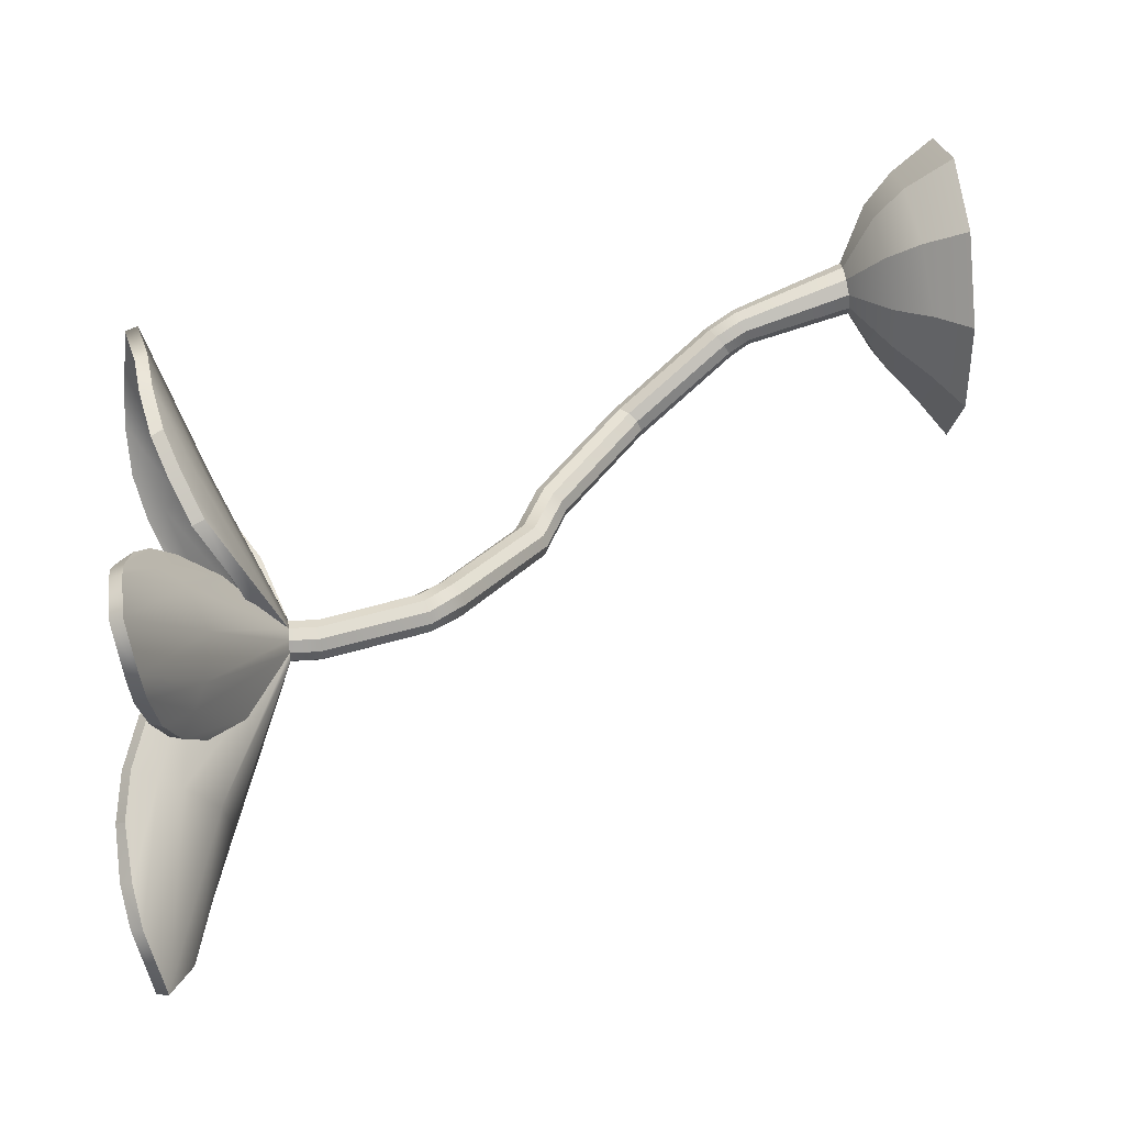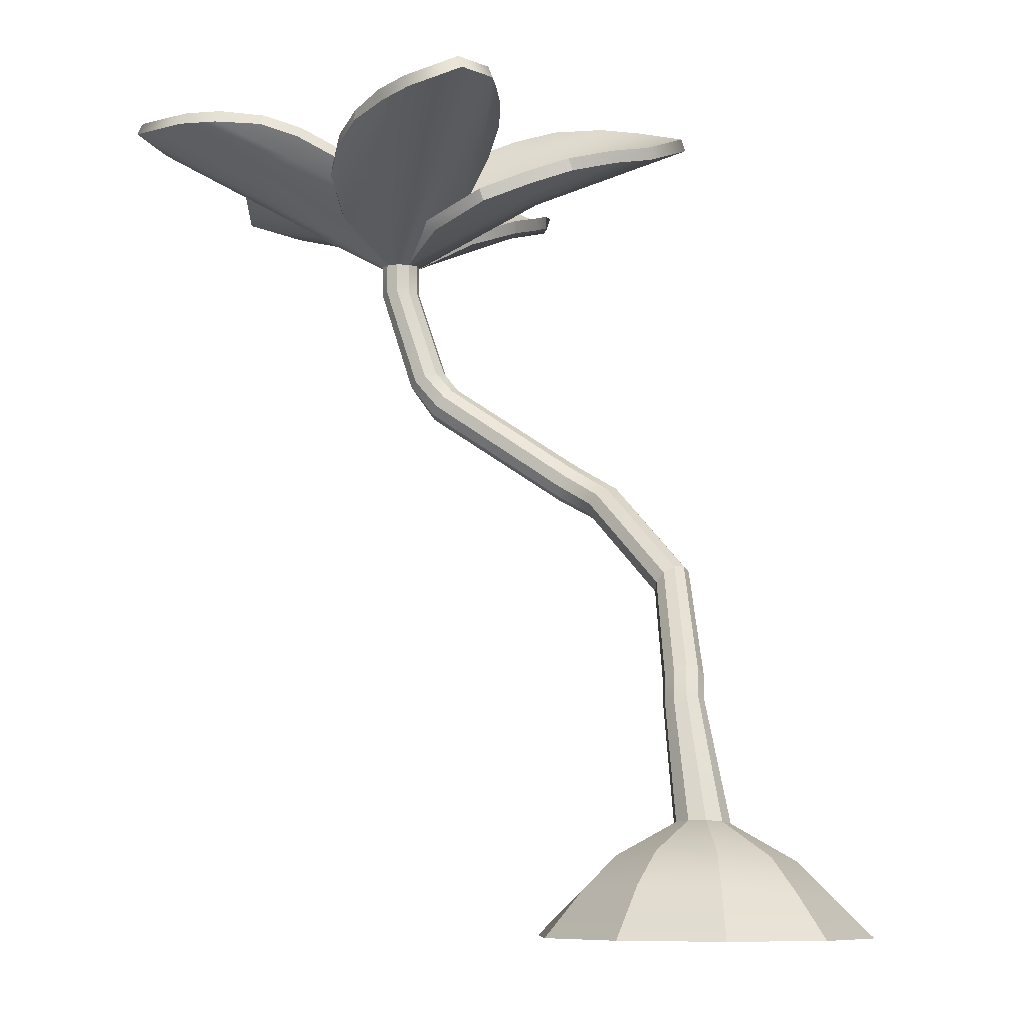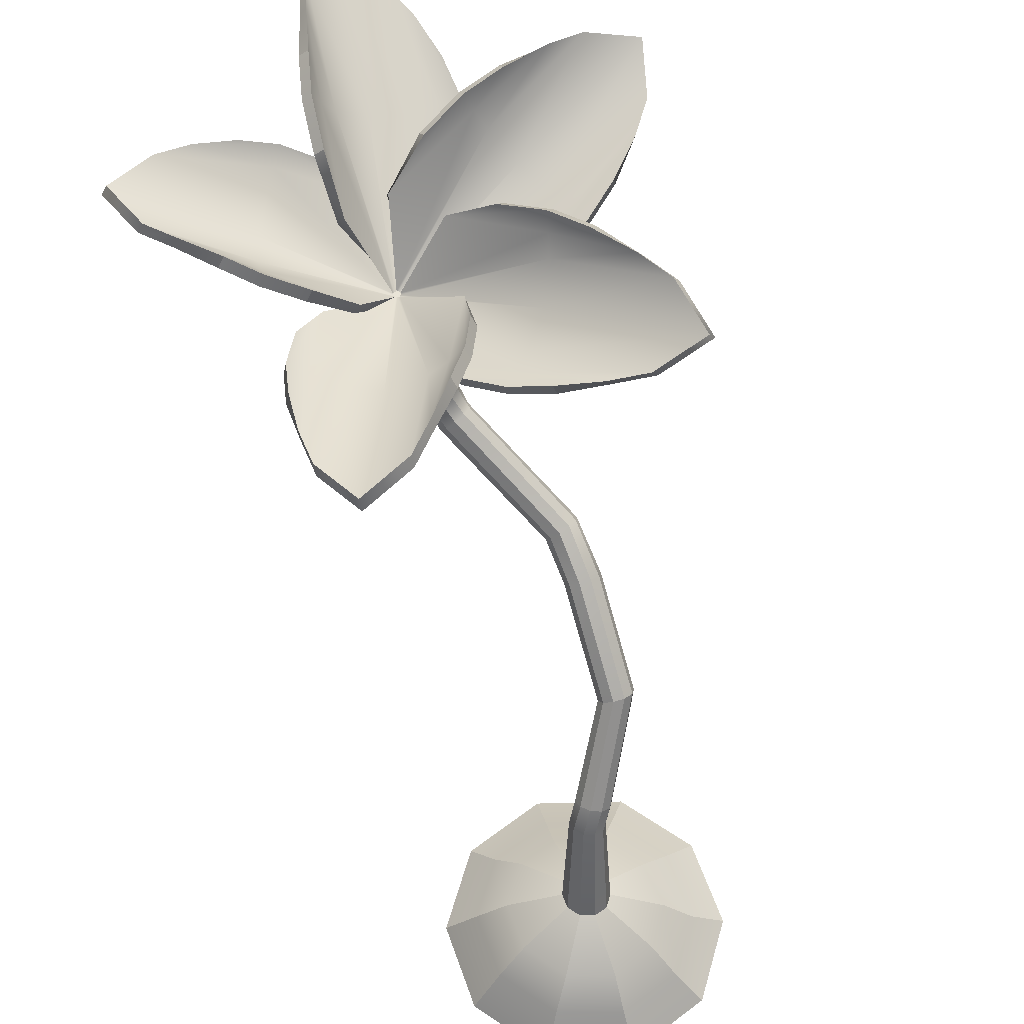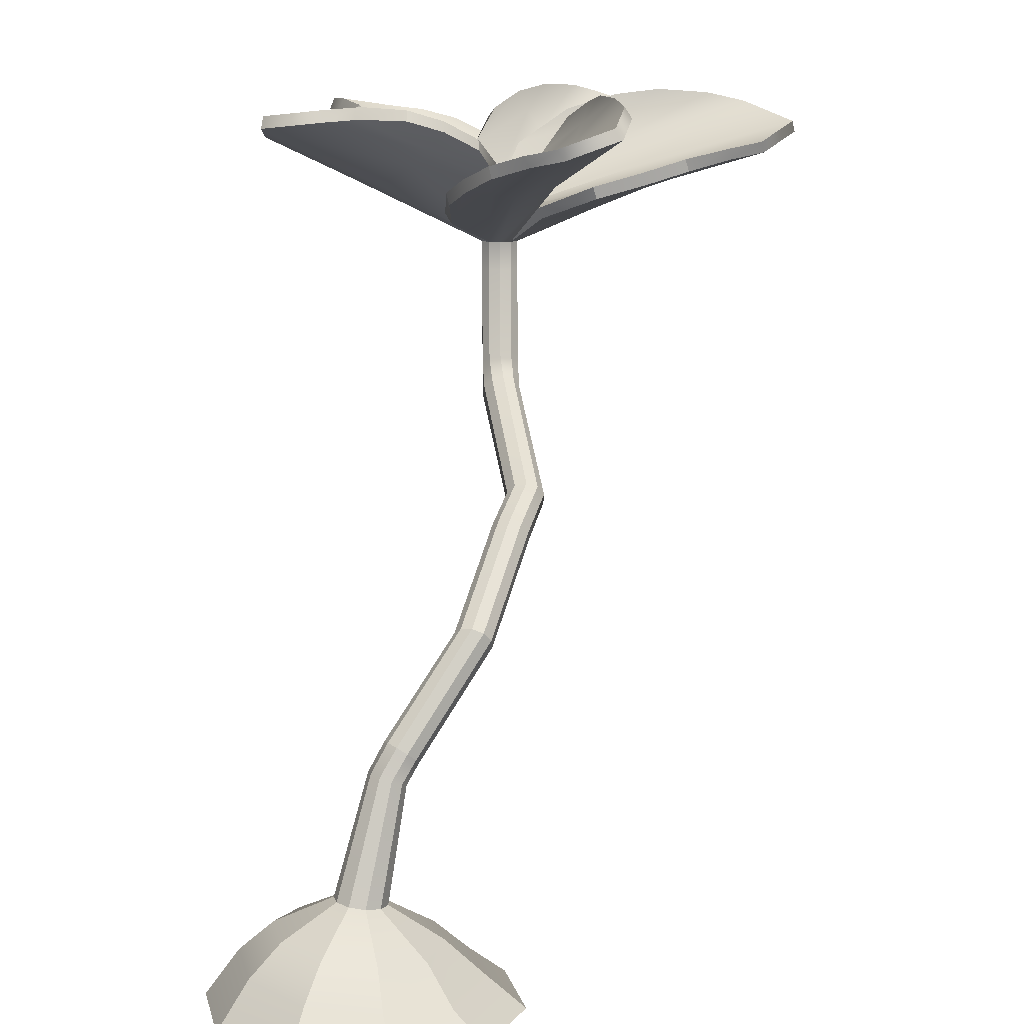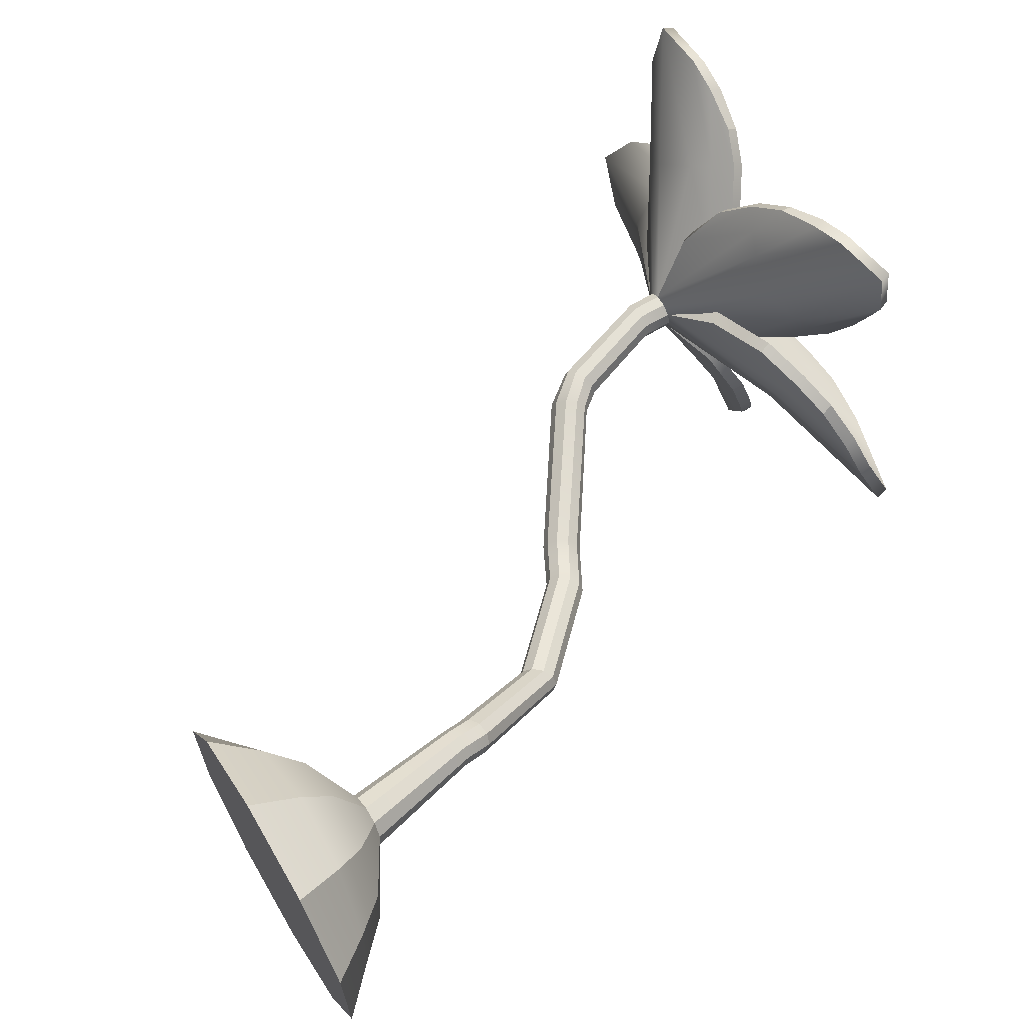
<metadata>
{"format":"obj","ext":"obj","renderer":"f3d","projection":"perspective","resolution":1024,"background":"white","views":[{"elev":32.9,"azim":-95.4,"up":"+Z"},{"elev":-7.5,"azim":26.4,"up":"+Y"},{"elev":60.8,"azim":45.7,"up":"+Y"},{"elev":11.8,"azim":88.8,"up":"+Y"},{"elev":64.9,"azim":59.3,"up":"+Z"}]}
</metadata>
<code>
g default
v 0.03693 12.09 0.2473
v 0.00644 12.09 0.2252
v -0.03125 12.09 0.2252
v -0.06175 12.09 0.2473
v -0.07339 12.09 0.2832
v -0.06175 12.09 0.319
v -0.03125 12.09 0.3412
v 0.00644 12.09 0.3412
v 0.03693 12.09 0.319
v 0.04858 12.09 0.2832
v -0.01241 12.09 0.2832
v 5.659 5.893 0.3528
v 5.579 5.755 0.2256
v 5.44 5.607 0.2096
v 5.297 5.504 0.3107
v 5.203 5.486 0.4905
v 5.194 5.559 0.6801
v 5.274 5.697 0.8072
v 5.413 5.845 0.8233
v 5.557 5.948 0.7221
v 5.651 5.966 0.5424
v 0.2665 11.67 -0.1937
v 0.1018 11.67 -0.3133
v -0.1018 11.67 -0.3133
v -0.2665 11.67 -0.1937
v -0.3295 11.67 0
v -0.2665 11.67 0.1937
v -0.1018 11.67 0.3133
v 0.1018 11.67 0.3133
v 0.2665 11.67 0.1937
v 0.3295 11.67 0
v 2.789 13.92 1.576
v 1.952 13.38 0.3755
v 2.656 14.09 1.589
v 1.819 13.56 0.3879
v 0.9345 13.59 3.294
v -0.09689 13.02 2.278
v 0.9613 13.39 3.382
v -0.07001 12.82 2.367
v 2.219 13.84 3.935
v 2.311 13.63 3.97
v 3.202 14.03 3.923
v 3.294 13.82 3.958
v 3.24 14.13 2.927
v 3.331 13.92 2.962
v 1.014 13.04 2.484
v 1.617 12.97 2.015
v 2.034 13.33 1.476
v 2.319 13.9 0.9745
v 2.452 13.72 0.9621
v 2.126 13.12 1.511
v 1.709 12.77 2.05
v 1.106 12.83 2.519
v 0.4147 13.15 2.967
v 0.3879 13.35 2.879
v 3.009 14.16 2.325
v 3.101 13.96 2.36
v 2.297 13.4 1.241
v 1.277 12.72 -0.04142
v 1.185 12.92 -0.0764
v 2.205 13.6 1.206
v 1.604 13.76 3.683
v 1.695 13.56 3.718
v 0.7659 12.97 2.754
v -0.2882 12.28 1.541
v -0.3801 12.48 1.506
v 0.6741 13.17 2.719
v -1.347 13.82 2.654
v -0.2542 13.28 1.884
v -1.344 14 2.526
v -0.2519 13.46 1.756
v -3.056 13.68 0.7704
v -2.149 13.11 -0.1976
v -3.159 13.49 0.7902
v -2.252 12.92 -0.1778
v -3.63 13.89 1.997
v -3.681 13.69 2.082
v -3.586 14.03 2.957
v -3.637 13.83 3.043
v -2.619 14.08 3.038
v -2.67 13.88 3.123
v -2.328 13.09 0.8753
v -1.873 12.97 1.482
v -1.317 13.27 1.916
v -0.7773 13.79 2.222
v -0.7796 13.61 2.35
v -1.367 13.07 2.001
v -1.924 12.77 1.567
v -2.379 12.89 0.9607
v -2.792 13.25 0.2726
v -2.688 13.45 0.2529
v -2.04 14.09 2.84
v -2.091 13.89 2.925
v -1.08 13.32 2.183
v 0.07439 12.63 1.236
v 0.1252 12.83 1.151
v -1.029 13.52 2.098
v -3.404 13.83 1.407
v -3.455 13.63 1.493
v -2.598 13.04 0.6214
v -1.512 12.35 -0.3618
v -1.461 12.56 -0.4471
v -2.547 13.25 0.5361
v 2.269 14.17 -1.823
v 0.7654 13.74 -1.336
v 2.279 14.32 -1.658
v 0.7753 13.89 -1.17
v 3.435 13.22 0.2334
v 2.057 12.68 0.936
v 3.493 13.01 0.1852
v 2.115 12.47 0.8878
v 4.447 13.55 -0.848
v 4.469 13.36 -0.9694
v 4.725 13.9 -1.768
v 4.747 13.72 -1.889
v 3.764 14.2 -1.97
v 3.786 14.01 -2.091
v 2.552 12.84 -0.1008
v 2.231 12.97 -0.785
v 1.869 13.49 -1.222
v 1.547 14.18 -1.482
v 1.537 14.04 -1.648
v 1.891 13.3 -1.344
v 2.254 12.79 -0.9063
v 2.574 12.66 -0.2221
v 2.896 12.76 0.592
v 2.838 12.97 0.6402
v 3.113 14.31 -1.851
v 3.136 14.12 -1.972
v 1.717 13.65 -1.507
v 0.05688 13.05 -0.8865
v 0.03464 13.24 -0.7652
v 1.695 13.84 -1.385
v 4.023 13.42 -0.3122
v 4.046 13.23 -0.4335
v 2.743 12.68 0.1766
v 1.143 12.06 0.8425
v 1.12 12.25 0.9639
v 2.72 12.87 0.298
v -3.328 14.16 -0.7996
v -1.94 13.79 0.1616
v -3.209 14.31 -0.9104
v -1.821 13.94 0.05083
v -2.342 13.21 -2.948
v -0.8528 12.72 -2.214
v -2.406 13 -2.961
v -0.9166 12.51 -2.227
v -3.892 13.49 -3.15
v -3.993 13.29 -3.09
v -4.841 13.81 -2.844
v -4.942 13.62 -2.784
v -4.408 14.13 -1.943
v -4.509 13.94 -1.884
v -2.024 12.85 -2.011
v -2.384 12.98 -1.347
v -2.539 13.5 -0.805
v -2.588 14.2 -0.4079
v -2.707 14.05 -0.2971
v -2.641 13.31 -0.7456
v -2.485 12.79 -1.287
v -2.125 12.66 -1.952
v -1.676 12.77 -2.703
v -1.612 12.98 -2.69
v -3.9 14.27 -1.482
v -4.002 14.08 -1.423
v -2.684 13.66 -0.5171
v -1.077 13.13 0.4996
v -0.9756 13.32 0.4401
v -2.582 13.85 -0.5766
v -3.176 13.38 -3.115
v -3.278 13.19 -3.055
v -1.911 12.69 -2.328
v -0.3038 12.13 -1.387
v -0.2026 12.32 -1.447
v -1.81 12.88 -2.387
v -0.9813 14.16 -2.924
v -1.088 13.81 -1.295
v -0.8241 14.31 -2.88
v -0.9307 13.96 -1.251
v 1.362 13.19 -3.187
v 1.502 12.73 -1.589
v 1.339 12.98 -3.248
v 1.479 12.52 -1.649
v 0.7347 13.45 -4.571
v 0.6305 13.26 -4.626
v -0.01614 13.78 -5.202
v -0.1203 13.58 -5.257
v -0.561 14.11 -4.39
v -0.6652 13.92 -4.446
v 0.7237 12.85 -2.457
v -0.0306 12.98 -2.422
v -0.572 13.5 -2.277
v -0.9337 14.21 -2.115
v -1.091 14.06 -2.159
v -0.6762 13.31 -2.332
v -0.1348 12.79 -2.477
v 0.6195 12.66 -2.512
v 1.495 12.77 -2.515
v 1.518 12.98 -2.455
v -0.6927 14.25 -3.739
v -0.7969 14.06 -3.794
v -0.8923 13.67 -2.252
v -0.9339 13.16 -0.4148
v -0.8297 13.35 -0.3597
v -0.7881 13.86 -2.196
v 1.075 13.35 -3.961
v 0.9705 13.16 -4.016
v 1.052 12.69 -2.522
v 1.076 12.16 -0.7237
v 1.18 12.35 -0.6687
v 1.157 12.88 -2.467
v 0.2665 11.18 -0.1937
v 0.3295 11.18 0
v 0.2665 11.18 0.1937
v 0.1018 11.18 0.3133
v -0.1018 11.18 0.3133
v -0.2665 11.18 0.1937
v -0.3295 11.18 0
v -0.2665 11.18 -0.1937
v -0.1018 11.18 -0.3133
v 0.1018 11.18 -0.3133
v 0.8176 9.666 0.1937
v 0.6685 9.596 0.3133
v 0.484 9.51 0.3133
v 0.3349 9.44 0.1937
v 0.2779 9.413 0
v 0.3349 9.44 -0.1937
v 0.484 9.51 -0.3133
v 0.6685 9.596 -0.3133
v 0.8176 9.666 -0.1937
v 0.8746 9.693 -0
v 1.117 9.323 0.1514
v 1.035 9.198 0.2897
v 0.9098 9.04 0.315
v 0.7877 8.909 0.2176
v 0.716 8.856 0.03464
v 0.7219 8.9 -0.164
v 0.8032 9.026 -0.3023
v 0.9289 9.184 -0.3277
v 1.051 9.315 -0.2302
v 1.123 9.368 -0.04725
v 3.182 7.718 -0.07281
v 3.077 7.543 -0.06388
v 2.995 7.395 -0.1761
v 2.966 7.329 -0.3666
v 3.002 7.371 -0.5626
v 3.089 7.505 -0.6893
v 3.193 7.679 -0.6982
v 3.275 7.828 -0.586
v 3.304 7.894 -0.3955
v 3.268 7.852 -0.1995
v 3.919 7.307 0.1893
v 3.78 7.159 0.1733
v 3.7 7.021 0.04614
v 3.708 6.948 -0.1435
v 3.802 6.966 -0.3232
v 3.946 7.069 -0.4244
v 4.084 7.217 -0.4083
v 4.165 7.354 -0.2812
v 4.156 7.428 -0.09157
v 4.062 7.41 0.08816
v 6.406 4.098 1.581
v 6.318 3.973 1.447
v 6.145 3.875 1.402
v 5.955 3.84 1.464
v 5.818 3.882 1.609
v 5.789 3.985 1.782
v 5.877 4.11 1.917
v 6.049 4.209 1.961
v 6.24 4.244 1.899
v 6.376 4.202 1.754
v 7.1 1.742 2.253
v 6.965 1.706 2.017
v 6.716 1.683 1.904
v 6.448 1.681 1.959
v 6.262 1.701 2.16
v 6.23 1.736 2.43
v 6.365 1.771 2.666
v 6.614 1.795 2.779
v 6.882 1.797 2.724
v 7.068 1.777 2.523
v 5.88 3.597 1.99
v 5.974 3.674 2.152
v 6.153 3.738 2.222
v 6.349 3.762 2.174
v 6.487 3.739 2.026
v 6.514 3.677 1.835
v 6.42 3.6 1.673
v 6.241 3.537 1.603
v 6.045 3.512 1.651
v 5.907 3.535 1.799
v 9.216 0.02159 1.781
v 8.421 0.006192 0.369
v 6.645 0.02114 2.298
v 6.948 -0.003524 -0.3062
v 5.359 -0.003818 0.01354
v 4.261 0.005434 1.206
v 4.074 0.0207 2.816
v 4.869 0.0361 4.228
v 6.343 0.04581 4.903
v 7.931 0.04608 4.583
v 9.029 0.03683 3.391
v 8.502 0.7007 3.167
v 8.644 0.6024 1.938
v 8.032 0.4392 0.8621
v 6.898 0.5739 0.3639
v 5.675 0.5343 0.6101
v 4.83 0.5142 1.528
v 4.686 0.5719 2.744
v 5.298 0.7351 3.82
v 6.438 0.8492 4.331
v 7.661 0.8192 4.081
v 8.011 1.237 2.924
v 8.096 1.166 2.035
v 7.653 1.048 1.258
v 6.834 1.139 1.005
v 5.949 1.11 1.183
v 5.338 1.096 1.847
v 5.234 1.144 2.618
v 5.676 1.262 3.396
v 6.496 1.339 3.766
v 7.403 1.322 3.585
g pCylinder6
f 1 2 11
f 2 3 11
f 3 4 11
f 4 5 11
f 5 6 11
f 6 7 11
f 7 8 11
f 8 9 11
f 9 10 11
f 10 1 11
f 12 13 258 259
f 13 14 257 258
f 14 15 256 257
f 15 16 255 256
f 16 17 254 255
f 17 18 253 254
f 18 19 252 253
f 19 20 261 252
f 20 21 260 261
f 21 12 259 260
f 293 292 294
f 295 293 294
f 296 295 294
f 297 296 294
f 298 297 294
f 299 298 294
f 300 299 294
f 301 300 294
f 302 301 294
f 292 302 294
f 50 33 35 49
f 49 35 60 61
f 55 37 39 54
f 58 59 33 50
f 33 59 60 35
f 57 32 34 56
f 67 46 8 66
f 63 41 40 62
f 64 65 28 53
f 8 28 65 66
f 47 9 8 46
f 41 43 42 40
f 53 28 29 52
f 48 10 9 47
f 43 45 44 42
f 52 29 30 51
f 42 47 46 40
f 44 48 47 42
f 34 49 61 56
f 32 50 49 34
f 57 58 50 32
f 43 52 51 45
f 41 53 52 43
f 63 64 53 41
f 36 55 54 38
f 40 46 67 62
f 45 57 56 44
f 45 51 58 57
f 51 30 59 58
f 60 59 30 10
f 61 60 10 48
f 56 61 48 44
f 38 63 62 36
f 38 54 64 63
f 54 39 65 64
f 66 65 39 37
f 55 67 66 37
f 62 67 55 36
f 86 69 71 85
f 85 71 96 97
f 91 73 75 90
f 94 95 69 86
f 69 95 96 71
f 93 68 70 92
f 103 82 6 102
f 99 77 76 98
f 100 101 26 89
f 6 26 101 102
f 83 7 6 82
f 77 79 78 76
f 89 26 27 88
f 84 8 7 83
f 79 81 80 78
f 88 27 28 87
f 78 83 82 76
f 80 84 83 78
f 70 85 97 92
f 68 86 85 70
f 93 94 86 68
f 79 88 87 81
f 77 89 88 79
f 99 100 89 77
f 72 91 90 74
f 76 82 103 98
f 81 93 92 80
f 81 87 94 93
f 87 28 95 94
f 96 95 28 8
f 97 96 8 84
f 92 97 84 80
f 74 99 98 72
f 74 90 100 99
f 90 75 101 100
f 102 101 75 73
f 91 103 102 73
f 98 103 91 72
f 122 105 107 121
f 121 107 132 133
f 127 109 111 126
f 130 131 105 122
f 105 131 132 107
f 129 104 106 128
f 139 118 10 138
f 135 113 112 134
f 136 137 30 125
f 10 30 137 138
f 119 1 10 118
f 113 115 114 112
f 125 30 31 124
f 120 2 1 119
f 115 117 116 114
f 124 31 22 123
f 114 119 118 112
f 116 120 119 114
f 106 121 133 128
f 104 122 121 106
f 129 130 122 104
f 115 124 123 117
f 113 125 124 115
f 135 136 125 113
f 108 127 126 110
f 112 118 139 134
f 117 129 128 116
f 117 123 130 129
f 123 22 131 130
f 132 131 22 2
f 133 132 2 120
f 128 133 120 116
f 110 135 134 108
f 110 126 136 135
f 126 111 137 136
f 138 137 111 109
f 127 139 138 109
f 134 139 127 108
f 158 141 143 157
f 157 143 168 169
f 163 145 147 162
f 166 167 141 158
f 141 167 168 143
f 165 140 142 164
f 175 154 4 174
f 171 149 148 170
f 172 173 24 161
f 4 24 173 174
f 155 5 4 154
f 149 151 150 148
f 161 24 25 160
f 156 6 5 155
f 151 153 152 150
f 160 25 26 159
f 150 155 154 148
f 152 156 155 150
f 142 157 169 164
f 140 158 157 142
f 165 166 158 140
f 151 160 159 153
f 149 161 160 151
f 171 172 161 149
f 144 163 162 146
f 148 154 175 170
f 153 165 164 152
f 153 159 166 165
f 159 26 167 166
f 168 167 26 6
f 169 168 6 156
f 164 169 156 152
f 146 171 170 144
f 146 162 172 171
f 162 147 173 172
f 174 173 147 145
f 163 175 174 145
f 170 175 163 144
f 194 177 179 193
f 193 179 204 205
f 199 181 183 198
f 202 203 177 194
f 177 203 204 179
f 201 176 178 200
f 211 190 2 210
f 207 185 184 206
f 208 209 22 197
f 2 22 209 210
f 191 3 2 190
f 185 187 186 184
f 197 22 23 196
f 192 4 3 191
f 187 189 188 186
f 196 23 24 195
f 186 191 190 184
f 188 192 191 186
f 178 193 205 200
f 176 194 193 178
f 201 202 194 176
f 187 196 195 189
f 185 197 196 187
f 207 208 197 185
f 180 199 198 182
f 184 190 211 206
f 189 201 200 188
f 189 195 202 201
f 195 24 203 202
f 204 203 24 4
f 205 204 4 192
f 200 205 192 188
f 182 207 206 180
f 182 198 208 207
f 198 183 209 208
f 210 209 183 181
f 199 211 210 181
f 206 211 199 180
f 213 212 22 31
f 214 213 31 30
f 215 214 30 29
f 216 215 29 28
f 217 216 28 27
f 218 217 27 26
f 219 218 26 25
f 220 219 25 24
f 221 220 24 23
f 212 221 23 22
f 223 222 214 215
f 224 223 215 216
f 225 224 216 217
f 226 225 217 218
f 227 226 218 219
f 228 227 219 220
f 229 228 220 221
f 230 229 221 212
f 231 230 212 213
f 222 231 213 214
f 233 232 222 223
f 234 233 223 224
f 235 234 224 225
f 236 235 225 226
f 237 236 226 227
f 238 237 227 228
f 239 238 228 229
f 240 239 229 230
f 241 240 230 231
f 232 241 231 222
f 243 242 233 234
f 244 243 234 235
f 245 244 235 236
f 246 245 236 237
f 247 246 237 238
f 248 247 238 239
f 249 248 239 240
f 250 249 240 241
f 251 250 241 232
f 242 251 232 233
f 253 252 242 243
f 254 253 243 244
f 255 254 244 245
f 256 255 245 246
f 257 256 246 247
f 258 257 247 248
f 259 258 248 249
f 260 259 249 250
f 261 260 250 251
f 252 261 251 242
f 13 12 262 263
f 14 13 263 264
f 15 14 264 265
f 16 15 265 266
f 17 16 266 267
f 18 17 267 268
f 19 18 268 269
f 20 19 269 270
f 21 20 270 271
f 12 21 271 262
f 263 262 287 288
f 264 263 288 289
f 265 264 289 290
f 266 265 290 291
f 267 266 291 282
f 268 267 282 283
f 269 268 283 284
f 270 269 284 285
f 271 270 285 286
f 262 271 286 287
f 283 282 277 278
f 284 283 278 279
f 285 284 279 280
f 286 285 280 281
f 287 286 281 272
f 288 287 272 273
f 289 288 273 274
f 290 289 274 275
f 291 290 275 276
f 282 291 276 277
f 273 272 314 315
f 274 273 315 316
f 275 274 316 317
f 276 275 317 318
f 277 276 318 319
f 278 277 319 320
f 279 278 320 321
f 280 279 321 322
f 281 280 322 313
f 272 281 313 314
f 304 303 302 292
f 305 304 292 293
f 306 305 293 295
f 307 306 295 296
f 308 307 296 297
f 309 308 297 298
f 310 309 298 299
f 311 310 299 300
f 312 311 300 301
f 303 312 301 302
f 314 313 303 304
f 315 314 304 305
f 316 315 305 306
f 317 316 306 307
f 318 317 307 308
f 319 318 308 309
f 320 319 309 310
f 321 320 310 311
f 322 321 311 312
f 313 322 312 303

</code>
